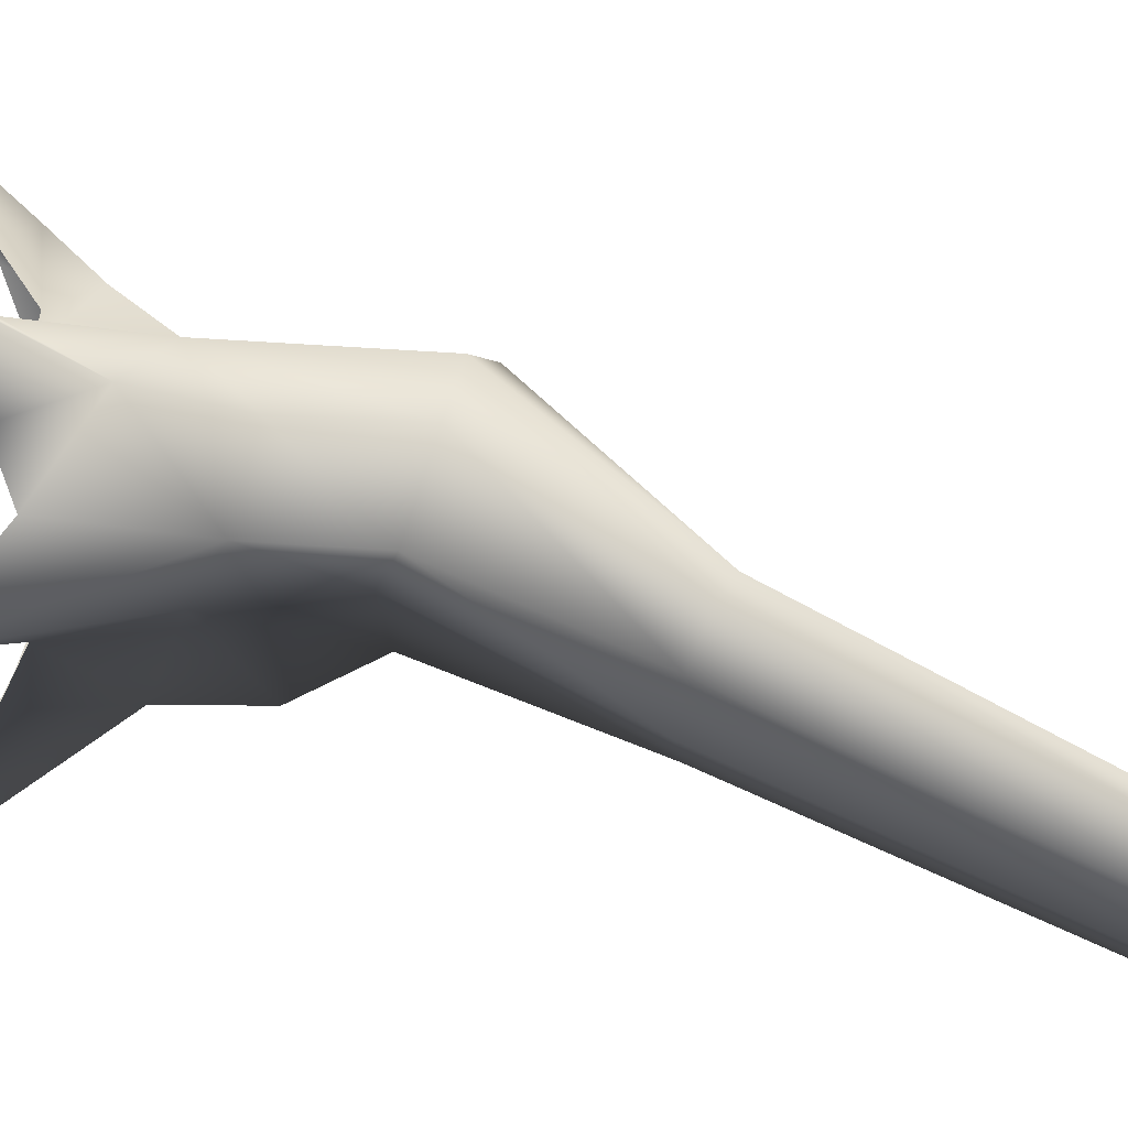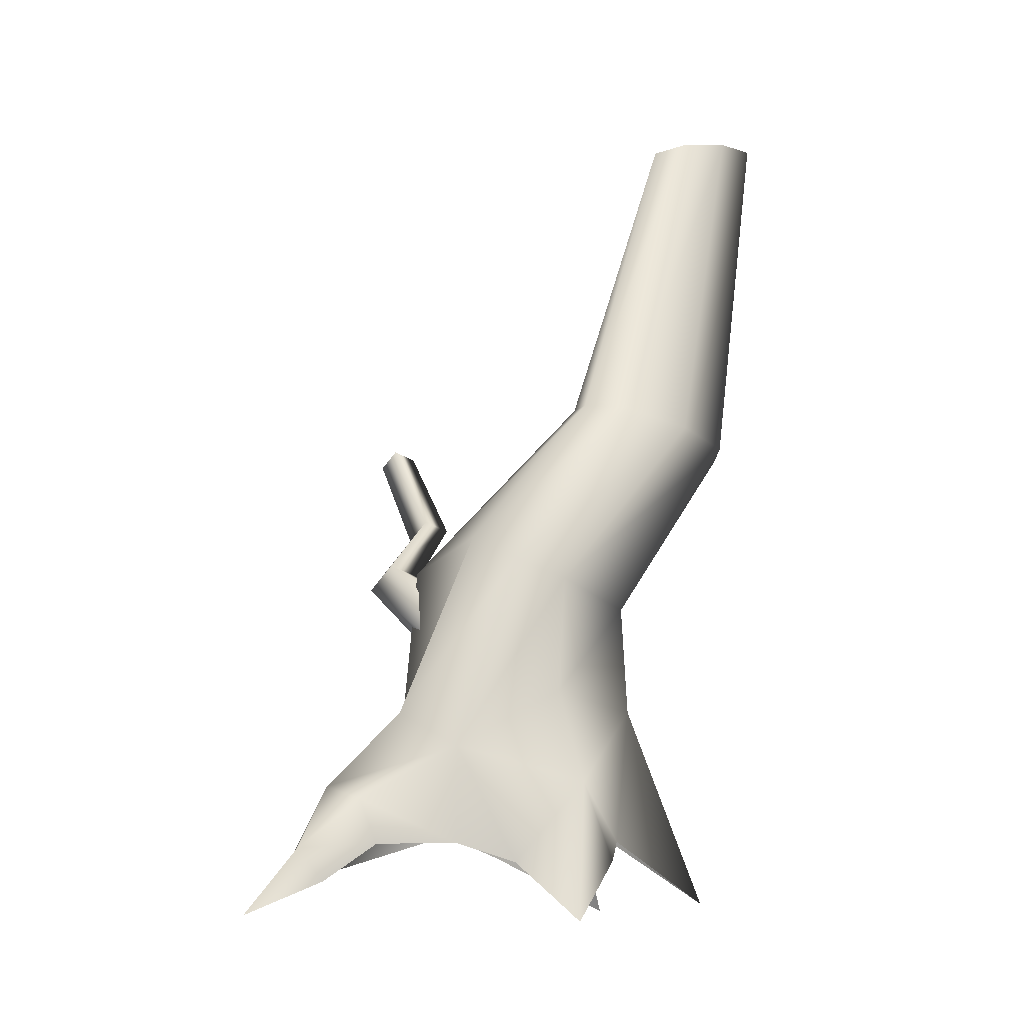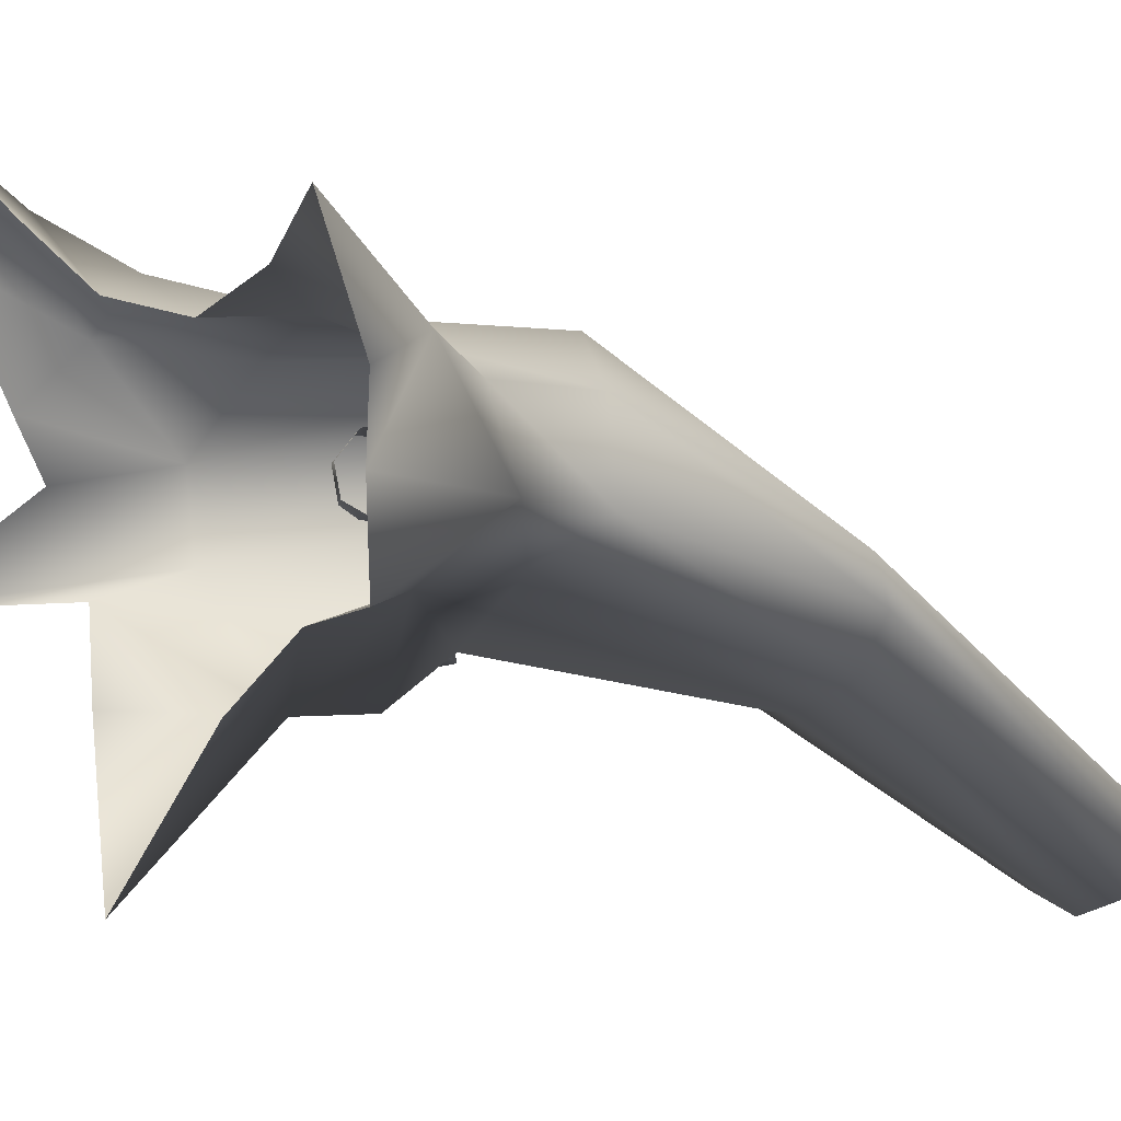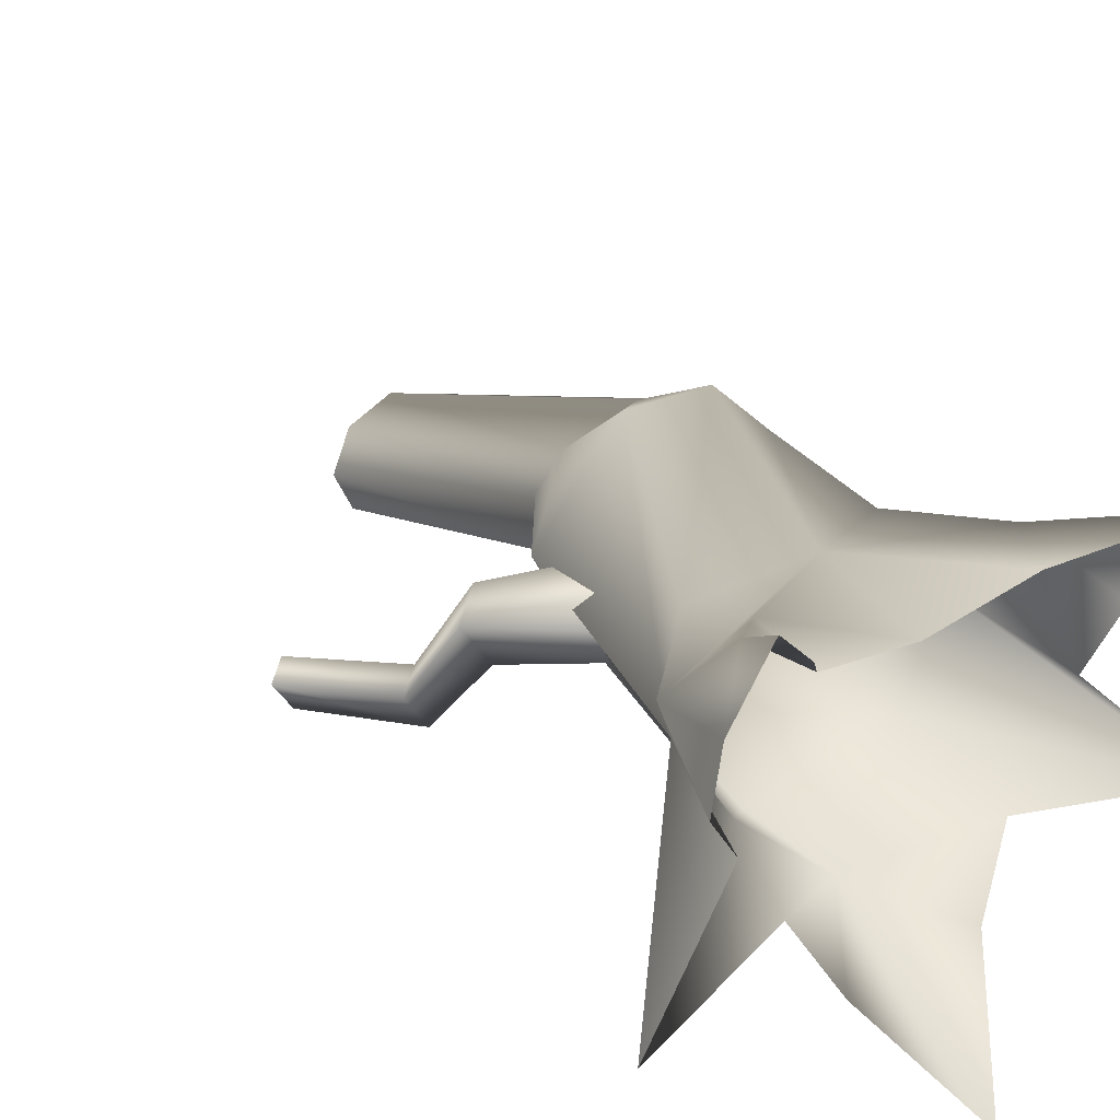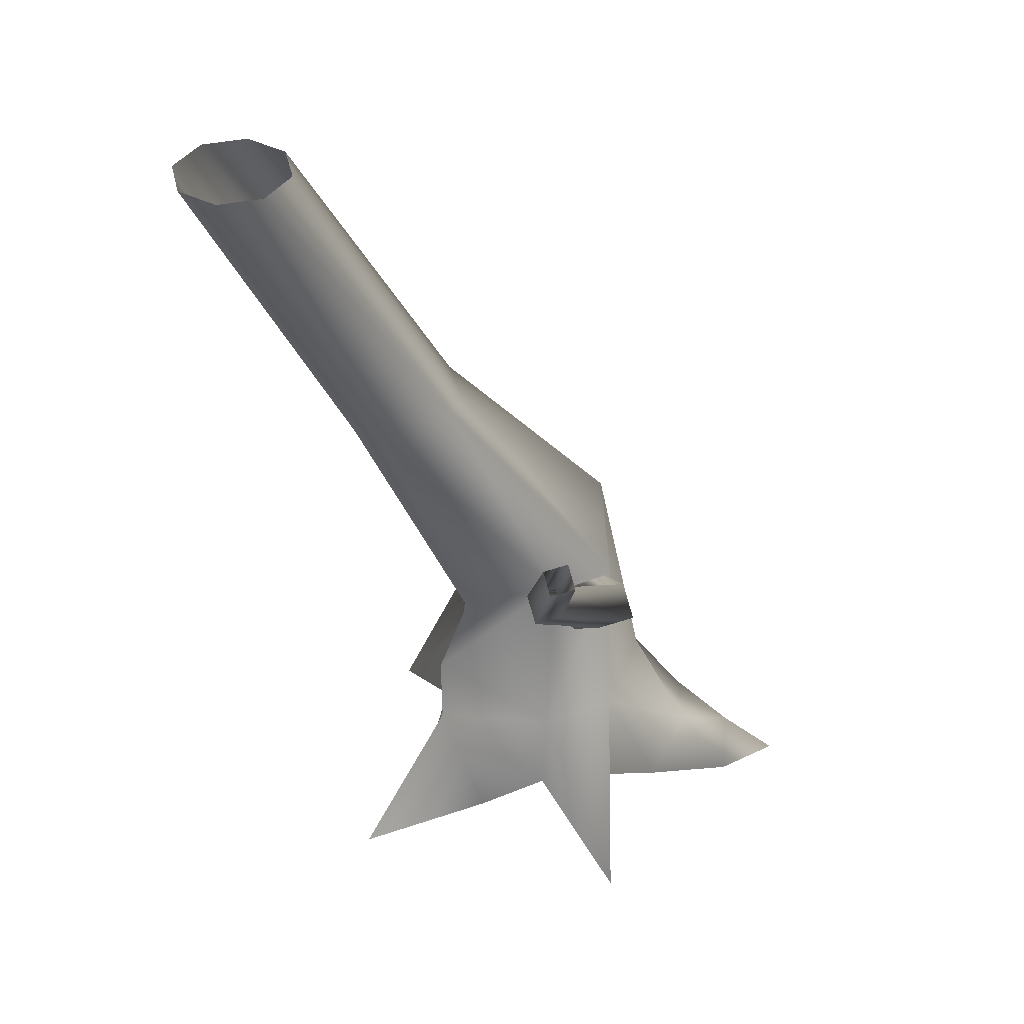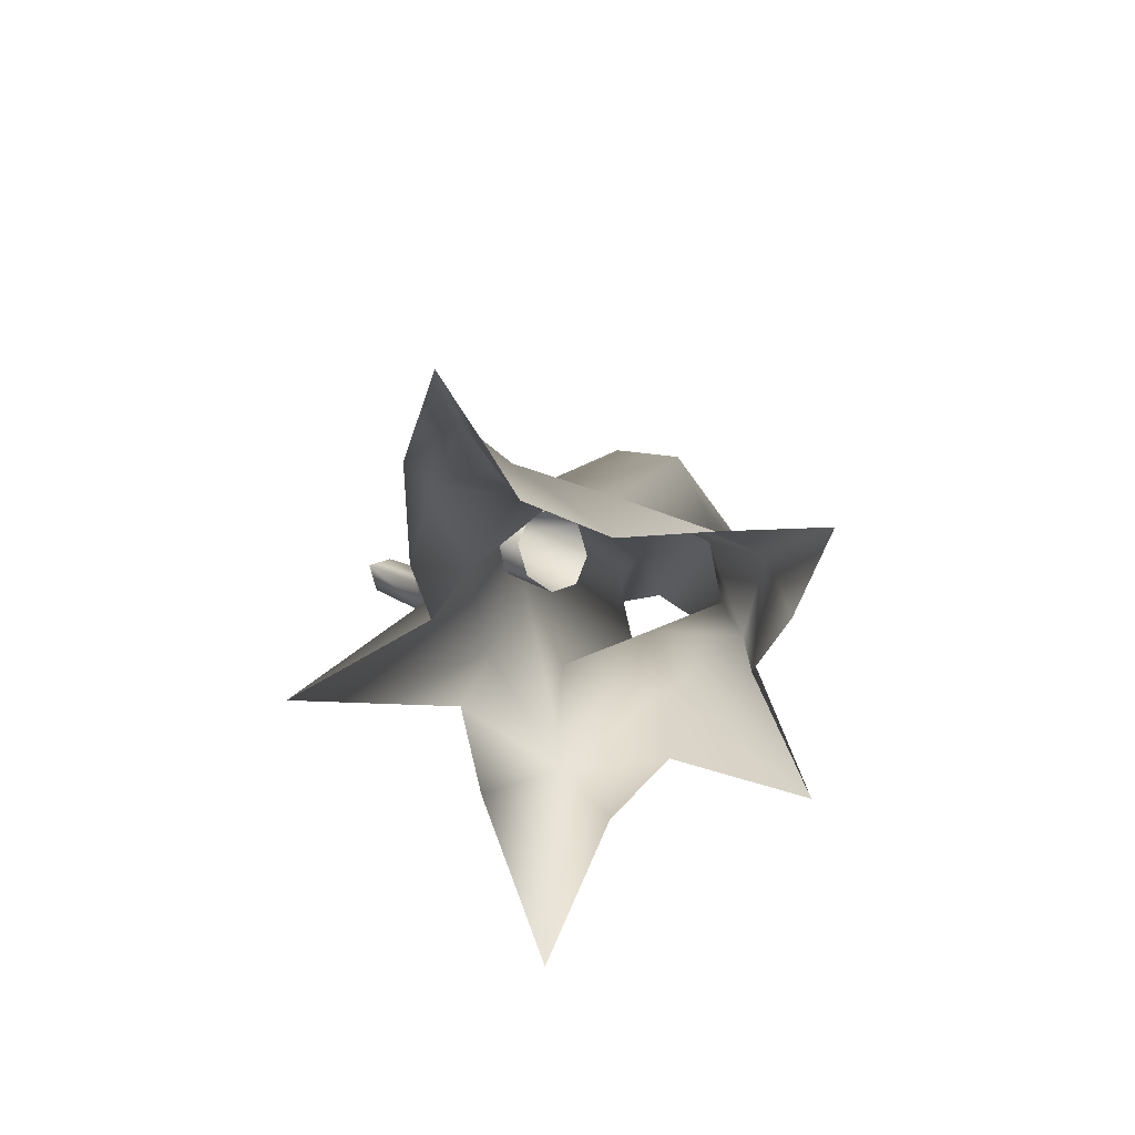
<metadata>
{"format":"obj","ext":"obj","renderer":"f3d","projection":"perspective","resolution":1024,"background":"white","views":[{"elev":10.1,"azim":86.0,"up":"+Z"},{"elev":-7.2,"azim":24.1,"up":"+Y"},{"elev":1.5,"azim":39.2,"up":"+Z"},{"elev":36.9,"azim":-35.9,"up":"+Z"},{"elev":41.8,"azim":-126.2,"up":"+Y"},{"elev":-70.9,"azim":-12.0,"up":"+Y"}]}
</metadata>
<code>
v 1.085 1.835 0.1019
v 1.829 3.285 -0.4355
v 1.658 3.24 -0.8099
v 0.5731 1.712 -0.2036
v 0.8231 2.073 0.7482
v 1.617 3.449 -0.1198
v 0.528 2.224 1.083
v 1.491 6.483 -2.372
v 1.634 6.483 -2.025
v 1.491 6.483 -1.679
v 1.118 3.643 -0.0247
v 0.07051 2.431 0.9793
v 0.6165 3.741 -0.2479
v -0.7118 2.19 0.4802
v 0.4171 3.739 -0.4778
v -0.5048 2.073 -0.01944
v 0.6592 3.521 -0.9725
v -0.02435 1.822 -0.6697
v 0.655 6.483 -2.025
v 0.7984 6.483 -2.372
v 1.178 3.333 -1.049
v -0.02435 1.822 -0.6697
v 1.145 6.483 -2.515
v 1.658 3.24 -0.8099
v 0.5731 1.712 -0.2036
v -0.02435 1.822 -0.6697
v 1.491 6.483 -2.372
v 0.7984 6.483 -1.679
v 1.145 6.483 -1.536
v -0.6627 0.4609 -0.1901
v -0.9372 0.6592 0.356
v -0.6627 0.9419 0.9022
v 1.05e-06 0.6592 1.128
v 0.6627 0.6875 -0.2806
v -1.536e-06 1.179 -0.9688
v 0.7855 1.118 0.7924
v 1.172 0.9419 0.1846
v 0.6627 0.6875 -0.2806
v -1.309 0.3112 1.019
v -0.8015 0.2139 1.35
v -0.03299 -0.1509 1.081
v -0.7126 -0.1647 1.217
v -1.214 -0.1905 1.675
v -1.003 -0.4646 1.611
v -1.214 -0.1905 1.675
v -1.447 -0.721 2.138
v 1.1 0.3612 1.013
v 0.6174 -0.288 1.315
v 1.119 -0.1509 0.3237
v 1.272 -0.288 0.8165
v 1.316 -0.7212 1.639
v -1.309 0.3112 1.019
v -1.214 -0.1905 1.675
v -1.532 -0.4785 1.414
v -1.447 -0.721 2.138
v -1.357 -0.1864 0.6181
v -1.309 0.3112 1.019
v -1.139 -0.1509 0.24
v -1.999 -0.4909 -0.4152
v -1.999 -0.4909 -0.4152
v 0.03727 0.4335 -0.9405
v -0.8153 -0.1509 -0.355
v -0.5536 -0.3704 -0.8861
v 0.1057 -0.8974 -1.835
v 0.3686 -0.3704 -0.8861
v 0.7037 -0.1509 -0.4387
v -1.536e-06 1.179 -0.9688
v -1.999 -0.4909 -0.4152
v 0.7037 -0.1509 -0.4387
v 1.645 -0.6928 -0.2995
v 1.645 -0.6928 -0.2995
v -0.07677 1.61 0.09565
v -0.8781 2.197 0.113
v -1.113 1.987 0.05152
v -0.2607 1.446 0.0476
v -0.4728 1.378 0.1636
v -0.02872 1.774 0.2796
v -0.1447 1.842 0.4917
v -1.026 2.284 0.3841
v -0.3568 1.774 0.6077
v -0.5407 1.61 0.5596
v -1.262 2.074 0.3227
v -0.5888 1.446 0.3757
v -1.173 2.543 -0.7295
v -0.9862 2.709 -0.6806
v -0.9862 2.709 -0.6806
v -1.599 3.305 -0.8974
v -0.4728 1.378 0.1636
v -1.262 2.074 0.3227
v -1.113 1.987 0.05152
v -1.291 2.612 -0.5137
v -1.173 2.543 -0.7295
v -1.291 2.612 -0.5137
v -1.7 3.364 -0.7132
v -1.599 3.305 -0.8974
v -0.9862 2.709 -0.6806
v -1.439 3.448 -0.8557
v -1.7 3.364 -0.7132
v -1.54 3.507 -0.6714
v -1.104 2.779 -0.4649
v -1.104 2.779 -0.4649
v -1.54 3.507 -0.6714
v -0.9862 2.709 -0.6806
v -1.262 2.074 0.3227
v -1.104 2.779 -0.4649
v -1.291 2.612 -0.5137
g Tree2_big_(9)_1162_247
f 1 3 2
f 1 4 3
f 5 1 2
f 5 2 6
f 7 5 6
f 2 3 8
f 2 8 9
f 6 2 9
f 6 9 10
f 11 6 10
f 7 6 11
f 12 7 11
f 12 11 13
f 14 12 13
f 14 13 15
f 16 14 15
f 16 15 17
f 18 16 17
f 17 15 19
f 17 19 20
f 21 17 20
f 22 17 21
f 21 20 23
f 24 21 23
f 25 21 24
f 25 26 21
f 24 23 27
f 15 28 19
f 15 13 28
f 13 29 28
f 30 14 16
f 30 31 14
f 31 12 14
f 31 32 12
f 32 7 12
f 32 33 7
f 34 22 25
f 34 35 22
f 35 30 16
f 35 16 18
f 33 5 7
f 33 36 5
f 36 1 5
f 36 37 1
f 37 4 1
f 37 38 4
f 32 31 39
f 33 39 40
f 41 33 40
f 41 40 42
f 42 40 43
f 42 43 44
f 40 39 45
f 44 43 46
f 37 36 47
f 36 33 47
f 33 48 47
f 33 41 48
f 49 37 47
f 49 47 50
f 47 48 51
f 50 47 51
f 33 32 52
f 39 54 53
f 53 54 55
f 39 56 54
f 31 56 57
f 31 58 56
f 58 31 59
f 31 30 60
f 61 62 30
f 62 61 63
f 61 30 35
f 64 63 61
f 64 61 65
f 61 66 65
f 66 61 34
f 34 61 67
f 30 62 68
f 13 11 29
f 11 10 29
f 69 38 70
f 38 37 70
f 37 49 71
f 72 74 73
f 72 75 74
f 75 76 74
f 77 72 73
f 78 77 73
f 78 73 79
f 80 78 79
f 81 80 79
f 81 79 82
f 83 81 82
f 73 74 84
f 73 84 85
f 79 73 86
f 85 84 87
f 88 83 89
f 88 89 90
f 90 82 91
f 90 93 92
f 92 91 94
f 92 94 95
f 96 87 97
f 93 99 98
f 93 100 99
f 101 97 102
f 101 103 97
f 79 103 101
f 104 79 105
f 104 105 106

</code>
